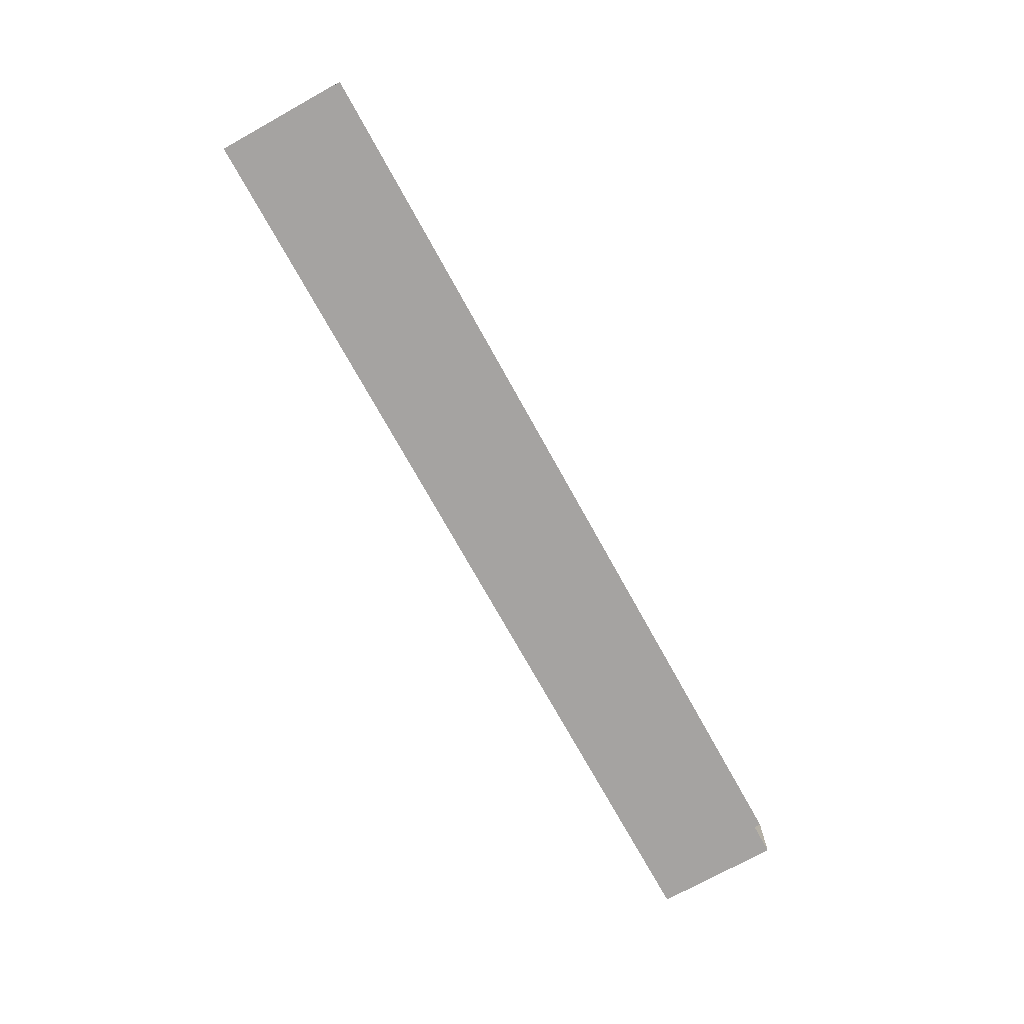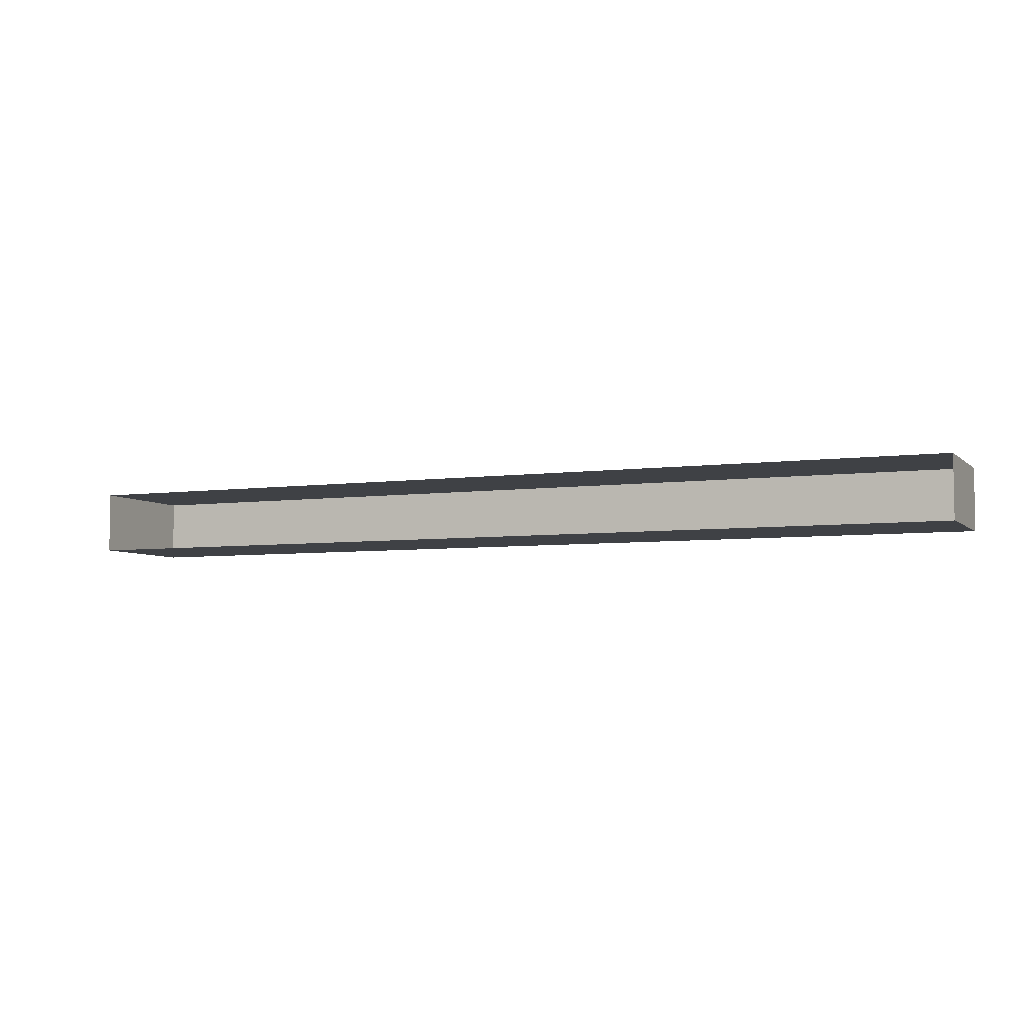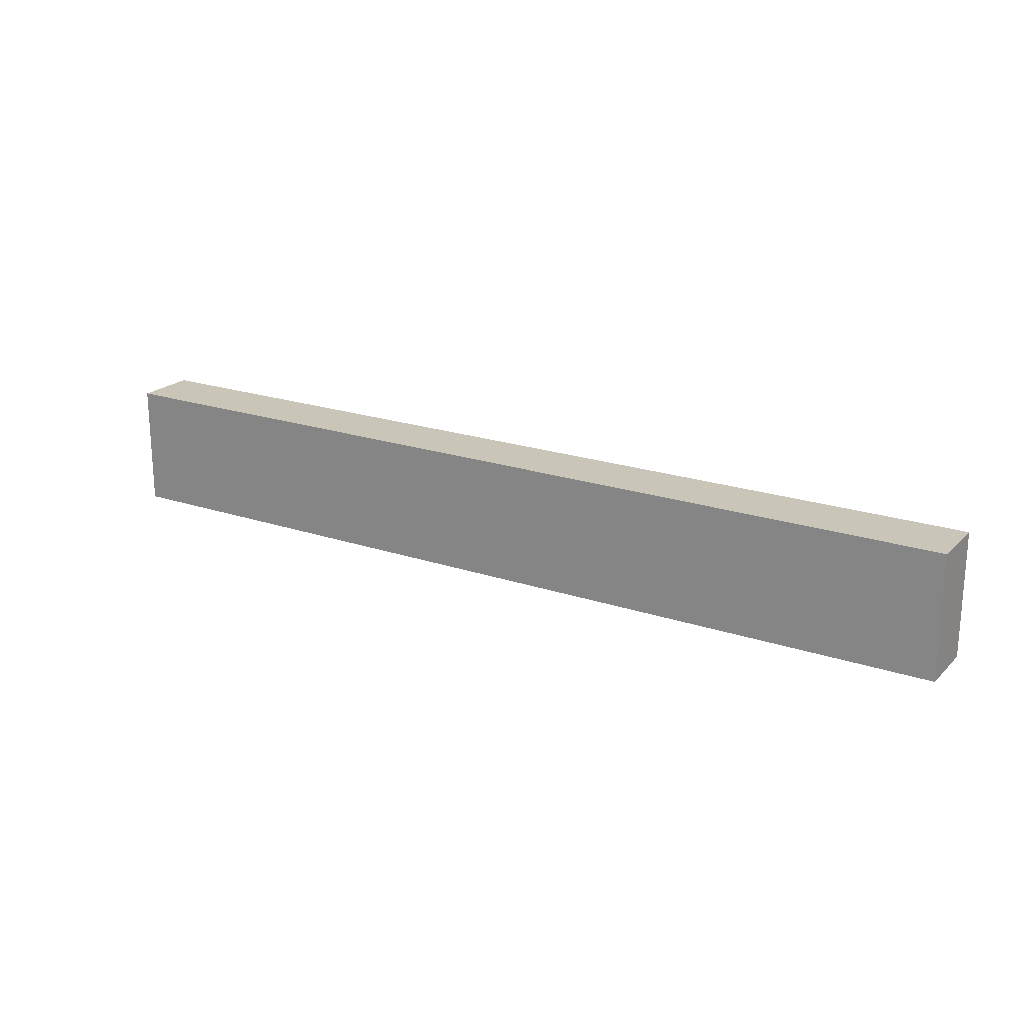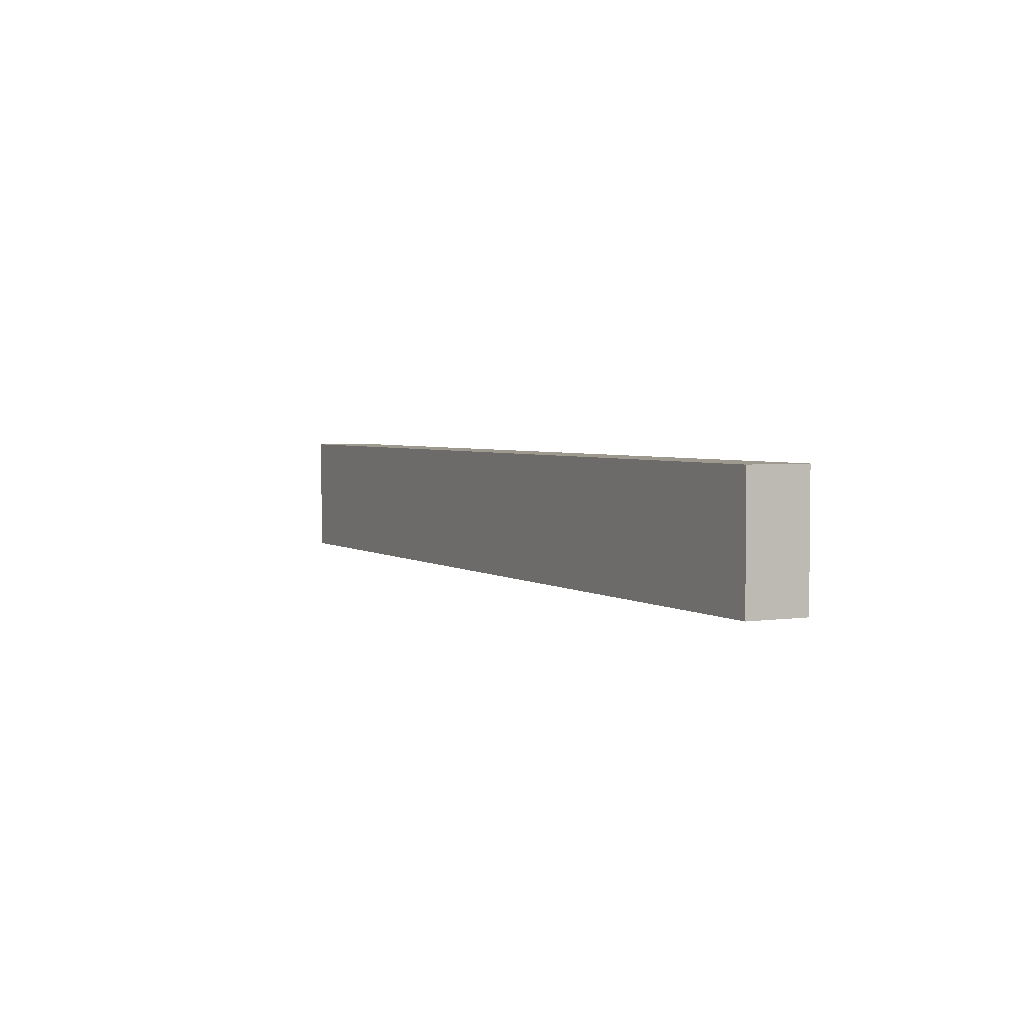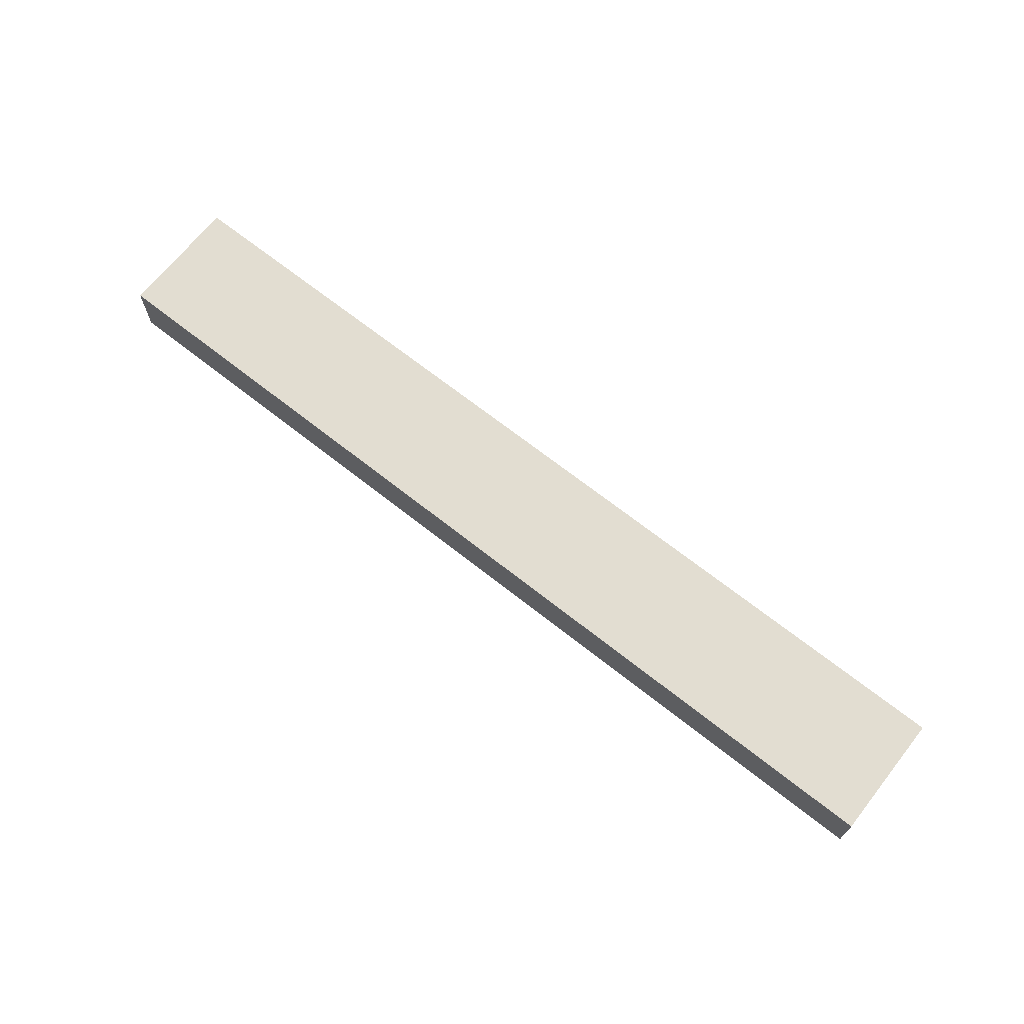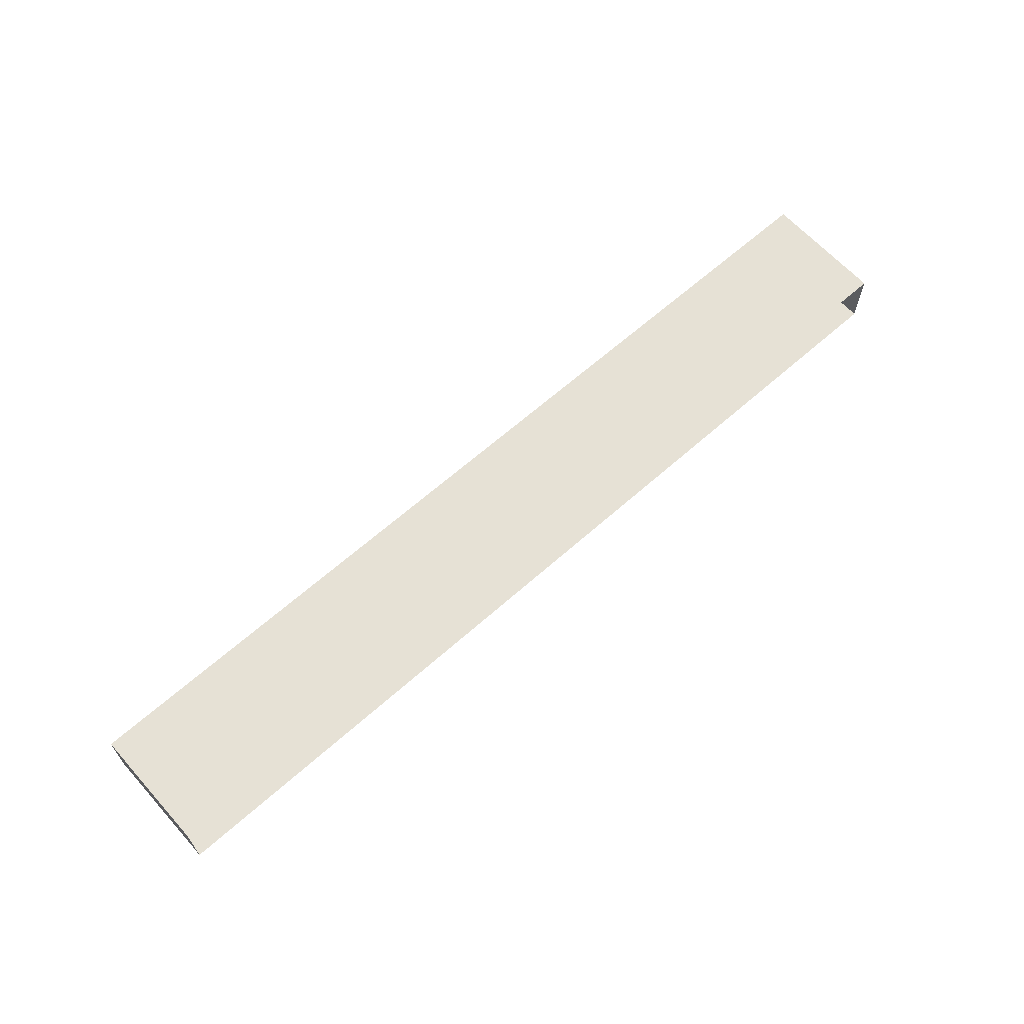
<metadata>
{"format":"obj","ext":"obj","renderer":"f3d","projection":"perspective","resolution":1024,"background":"white","views":[{"elev":-73.5,"azim":-61.0,"up":"+Z"},{"elev":-5.5,"azim":23.4,"up":"+Z"},{"elev":20.7,"azim":-148.6,"up":"+Y"},{"elev":3.3,"azim":62.9,"up":"+Y"},{"elev":68.3,"azim":-141.6,"up":"+Z"},{"elev":64.1,"azim":-41.9,"up":"+Z"}]}
</metadata>
<code>
v -3 3.5 -3
v -1.47e-06 3.5 -3.2
v -1.723e-06 3.5 -3
v -3 3.5 -3.2
v -3 3.1 -3
v -1.723e-06 3.5 -3
v -1.723e-06 3.1 -3
v -3 3.5 -3
v -1.723e-06 3.1 -3
v -1.47e-06 3.5 -3.2
v -1.47e-06 3.1 -3.2
v -1.723e-06 3.5 -3
v -1.47e-06 3.1 -3.2
v -3 3.5 -3.2
v -3 3.1 -3.2
v -1.47e-06 3.5 -3.2
v -3 3.1 -3.2
v -3 3.5 -3
v -3 3.1 -3
v -3 3.5 -3.2
g roof02_edge_10_8941_258
f 1 3 2
f 2 4 1
f 5 7 6
f 6 8 5
f 9 11 10
f 10 12 9
f 13 15 14
f 14 16 13
f 17 19 18
f 18 20 17

</code>
